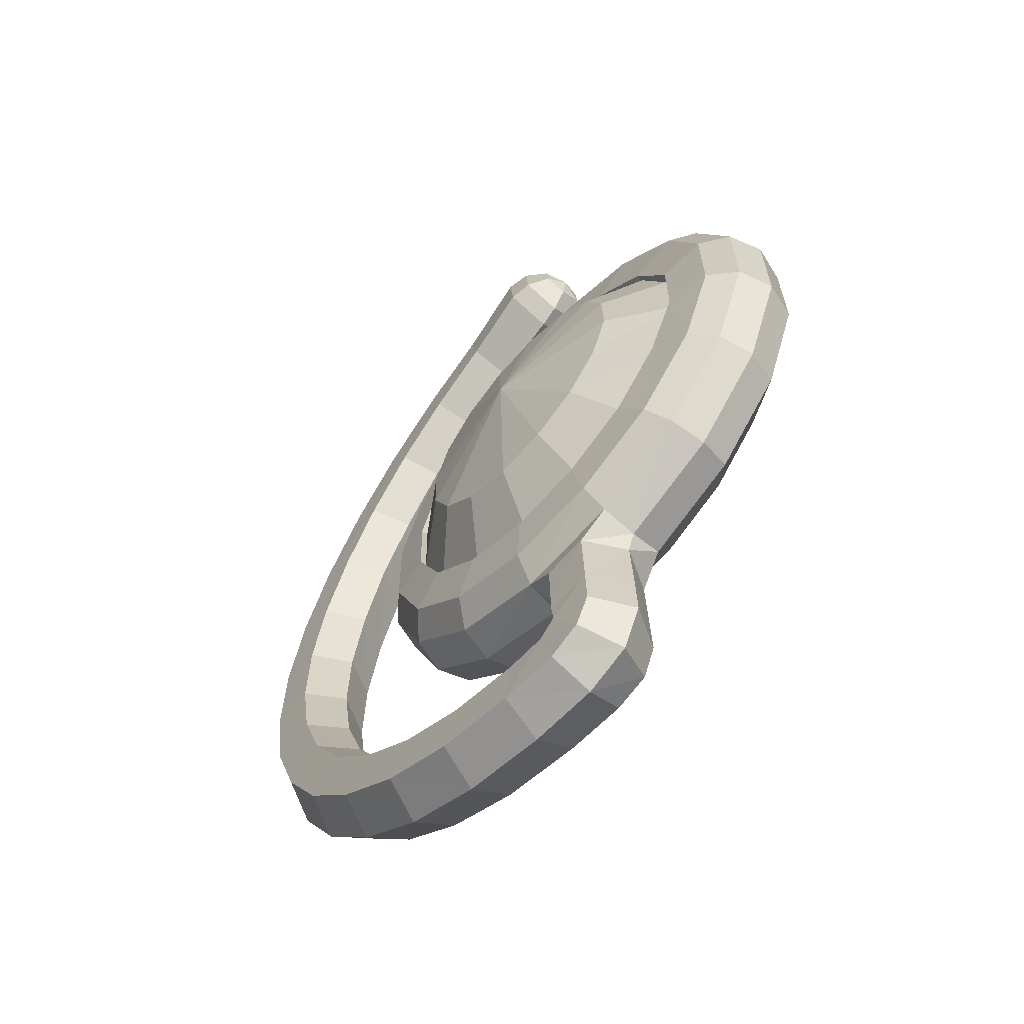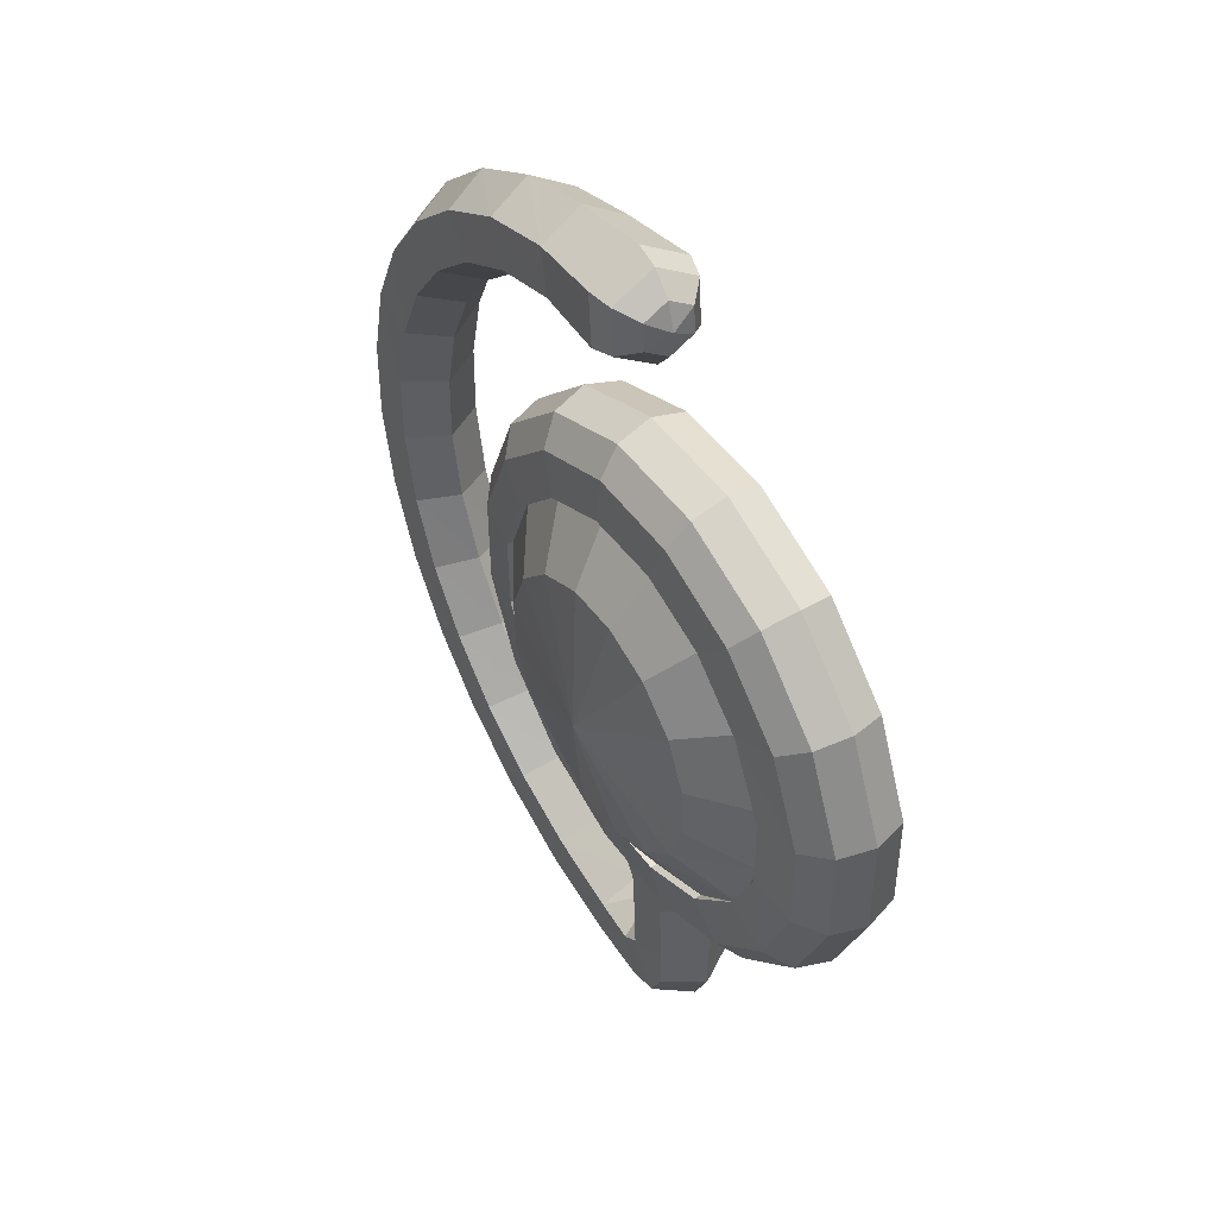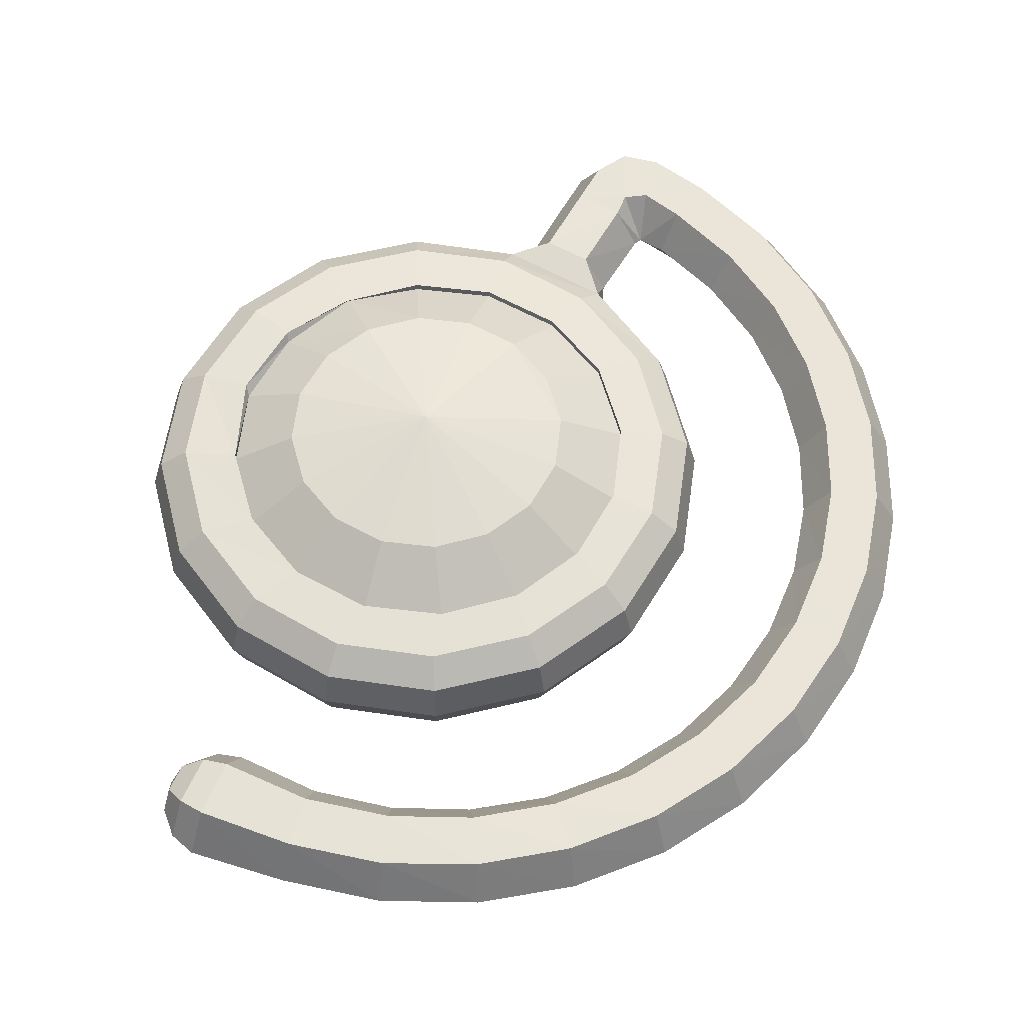
<metadata>
{"format":"obj","ext":"obj","renderer":"f3d","projection":"perspective","resolution":1024,"background":"white","views":[{"elev":-65.4,"azim":-131.2,"up":"+Z"},{"elev":46.3,"azim":-123.4,"up":"+Z"},{"elev":61.0,"azim":29.6,"up":"+Y"}]}
</metadata>
<code>
o unknown_d
v 0.3901 -0.383 -2.826
v 0.4561 -0.3793 -2.657
v -0.001582 -0.4068 -2.575
v 0.7221 -0.3045 -3.04
v 0.8442 -0.2977 -2.728
v 0.9437 -0.1802 -3.175
v 1.103 -0.1714 -2.767
v 0.9805 -0.03735 -3.201
v 1.146 -0.02811 -2.778
v 0.9435 0.1065 -3.181
v 1.103 0.1154 -2.773
v 0.8492 0.1944 -3.122
v 0.6937 0.2174 -3.036
v 0.818 0.2221 -2.743
v 0.9929 0.2024 -2.755
v -0.7063 -0.3058 -3.069
v -0.9227 -0.182 -3.212
v -0.6069 -0.1884 -3.515
v -0.4646 -0.3107 -3.301
v -0.9587 -0.03916 -3.24
v -0.6306 -0.04581 -3.555
v 0.2644 -0.3858 -2.957
v 0.4903 -0.309 -3.297
v 0.6402 -0.1872 -3.49
v 0.6652 -0.0446 -3.529
v 0.64 0.09956 -3.497
v 0.576 0.1881 -3.407
v 0.4668 0.2139 -3.259
v -0.9228 0.1048 -3.218
v -0.607 0.09839 -3.521
v 1.137 -0.01828 -2.323
v 1.094 -0.1619 -2.329
v 0.09817 -0.3875 -3.03
v 0.1795 -0.311 -3.423
v 0.2389 -0.1913 -3.671
v 0.2483 -0.04875 -3.712
v 0.2388 0.09546 -3.677
v 0.2148 0.1845 -3.565
v 0.1716 0.212 -3.379
v 1.094 0.1249 -2.335
v -0.08321 -0.3877 -3.033
v -0.1525 -0.3132 -3.423
v -0.1991 -0.1915 -3.67
v 0.4776 0.2356 -1.902
v 0.701 0.2319 -2.129
v 0.701 0.202 -2.129
v 0.701 0.202 -2.129
v 0.4776 0.2056 -1.902
v 0.4776 0.2056 -1.902
v 0.8205 0.2272 -2.424
v 0.8205 0.1973 -2.424
v 0.8205 0.1973 -2.424
v -0.1795 0.1841 -3.573
v -0.1469 0.212 -3.376
v 0.8269 0.2186 -2
v 0.9187 0.1335 -1.934
v 0.985 0.2109 -2.361
v 0.5426 0.2244 -1.727
v 0.6029 0.1399 -1.631
v -0.2522 -0.3863 -2.967
v -0.2078 -0.04907 -3.716
v -0.1992 0.09525 -3.676
v -0.5467 0.1871 -3.429
v -0.4401 0.214 -3.252
v 0.1753 0.2273 -1.583
v 0.195 0.1431 -1.471
v -0.2189 0.2269 -1.591
v -0.2429 0.1427 -1.48
v -0.383 -0.3837 -2.841
v -0.8311 0.1928 -3.156
v -0.6635 0.2176 -3.025
v -0.5802 0.2233 -1.749
v -0.6441 0.1387 -1.655
v -0.8534 0.2171 -2.033
v -0.9476 0.1317 -1.971
v -0.4557 -0.3801 -2.675
v -0.8408 -0.2993 -2.762
v -1.098 -0.1734 -2.811
v -1.141 -0.03025 -2.823
v -1.098 0.1134 -2.817
v -0.9892 0.2005 -2.795
v -0.7993 0.2233 -2.753
v -0.997 0.2091 -2.401
v -1.107 0.1228 -2.379
v -0.4593 -0.3762 -2.494
v -0.8474 -0.292 -2.427
v -1.107 -0.164 -2.373
v -1.15 -0.02042 -2.368
v -0.8056 0.2301 -2.435
v -0.3933 -0.3725 -2.325
v -0.7253 -0.2852 -2.114
v -0.9475 -0.1551 -1.965
v -0.9845 -0.01118 -1.944
v -0.6562 0.2321 -2.118
v -0.2676 -0.3696 -2.194
v -0.4931 -0.2799 -1.873
v -0.644 -0.1481 -1.649
v -0.6692 -0.003927 -1.616
v -0.4292 0.2357 -1.895
v -0.1014 -0.368 -2.122
v -0.186 -0.2768 -1.738
v -0.2428 -0.1441 -1.474
v -0.2522 0.000226 -1.434
v -0.1341 0.2376 -1.776
v 0.6937 0.1875 -3.036
v 0.6937 0.1875 -3.036
v 0.818 0.1922 -2.742
v 0.818 0.1922 -2.742
v 0.4668 0.1839 -3.259
v 0.4668 0.1839 -3.259
v 0.08002 -0.3678 -2.118
v 0.1492 -0.2765 -1.732
v 0.1951 -0.1437 -1.465
v 0.2028 0.000651 -1.425
v 0.1844 0.2376 -1.778
v 0.1716 0.182 -3.378
v 0.1716 0.182 -3.378
v -0.1469 0.1821 -3.376
v -0.1469 0.1821 -3.376
v 0.249 -0.3691 -2.184
v 0.4614 -0.279 -1.854
v 0.603 -0.1469 -1.625
v 0.6266 -0.002717 -1.591
v -0.4401 0.184 -3.252
v -0.4401 0.184 -3.252
v -0.6716 0.1871 -3.044
v -0.6716 0.1871 -3.044
v 0.3798 -0.3718 -2.31
v 0.7031 -0.2839 -2.086
v 0.9188 -0.1533 -1.928
v 0.9548 -0.009365 -1.906
v -0.783 0.1924 -2.73
v -0.783 0.1924 -2.73
v -0.7804 0.1975 -2.411
v -0.7804 0.1975 -2.411
v 0.4525 -0.3753 -2.476
v 0.8375 -0.2904 -2.393
v -0.6562 0.2022 -2.118
v -0.6562 0.2022 -2.118
v -0.4292 0.2058 -1.895
v -0.4292 0.2058 -1.895
v -0.1341 0.2077 -1.775
v -0.1341 0.2077 -1.775
v 0.1844 0.2076 -1.778
v 0.1844 0.2076 -1.778
v 0.5725 0.3537 -2.461
v 0.5708 0.3502 -2.681
v 0.01887 0.4511 -2.568
v -0.533 0.3539 -2.452
v -0.5348 0.3504 -2.672
v 0.49 0.357 -2.257
v 0.3357 0.3595 -2.101
v 0.485 0.347 -2.884
v 0.1332 0.3609 -2.015
v -0.08667 0.3609 -2.013
v -0.2905 0.3596 -2.096
v 0.3282 0.3445 -3.038
v 0.1244 0.3432 -3.12
v -0.4472 0.3571 -2.25
v -0.4523 0.3471 -2.876
v -0.298 0.3446 -3.033
v -0.09551 0.3432 -3.119
v 0.1233 0.3033 -0.6838
v 0.1225 0.1136 -0.5775
v 0.09968 -0.07239 -0.6879
v 0.07778 -0.06834 -0.9039
v -0.01409 -0.03789 -0.8808
v -0.01221 0.1264 -0.9728
v 0.07864 0.1211 -1.01
v -0.085 0.03553 -0.8331
v -0.08392 0.13 -0.8859
v -0.1029 0.1299 -0.7756
v 0.002626 -0.04099 -0.6933
v -0.07539 0.03376 -0.7253
v 0.02123 0.1202 -0.5977
v -0.0647 0.1264 -0.6704
v 0.1014 0.3068 -0.8998
v 0.02311 0.2845 -0.6897
v -0.06362 0.2208 -0.7232
v 0.006393 0.2876 -0.8772
v -0.07323 0.2226 -0.831
v 0.4859 0.09165 -0.6624
v 0.4752 0.2601 -0.7543
v 0.4543 -0.07208 -0.7579
v 0.4123 -0.06851 -0.9433
v 0.4012 0.1011 -1.037
v 0.4328 0.2648 -0.9416
v 1.198 0.04317 -1.486
v 1.259 -0.1235 -1.417
v 1.275 0.208 -1.424
v 1.398 -0.128 -1.284
v 1.476 0.03591 -1.22
v 1.414 0.2053 -1.291
v 1.389 0.02878 -1.73
v 1.464 -0.1405 -1.673
v 1.476 0.192 -1.683
v 1.713 0.0198 -1.524
v 1.625 -0.1442 -1.571
v 1.638 0.1891 -1.58
v -0.08285 -0.2275 -4.266
v 0.09699 -0.2302 -4.187
v 0.1041 -0.2245 -4.096
v -0.08205 -0.2236 -4.094
v -0.01835 0.1057 -4.403
v -0.08302 0.1055 -4.273
v 0.09681 0.1118 -4.194
v 0.3956 -0.06601 -4.507
v 0.3786 -0.2301 -4.409
v 0.346 -0.2264 -4.223
v 0.33 -0.05772 -4.129
v 0.3458 0.1074 -4.228
v 0.3784 0.1025 -4.416
v -0.08889 -0.06538 -4.473
v -0.1788 -0.06151 -4.292
v -0.01818 -0.2332 -4.396
v 0.1242 0.1017 -4.447
v 0.1046 -0.06669 -4.539
v 0.1244 -0.2309 -4.44
v 0.1733 0.1102 -4.253
v 0.2194 -0.05779 -4.129
v 0.1709 -0.2278 -4.244
v 0.2079 -0.05715 -4.1
v 0.108 0.1103 -4.1
v -0.08222 0.109 -4.102
v -0.1781 -0.0573 -4.097
v 0.7651 -0.06357 -4.404
v 0.7304 -0.228 -4.311
v 0.6616 -0.2239 -4.133
v 0.6263 -0.05561 -4.046
v 0.661 0.1088 -4.139
v 0.7303 0.1048 -4.318
v 1.109 -0.05983 -4.232
v 1.057 -0.2245 -4.146
v 0.9546 -0.2204 -3.985
v 0.9031 -0.05207 -3.908
v 0.9543 0.1126 -3.992
v 1.057 0.1083 -4.154
v 1.411 -0.05457 -3.994
v 1.344 -0.2193 -3.919
v 1.212 -0.215 -3.781
v 1.146 -0.04703 -3.716
v 1.213 0.1175 -3.79
v 1.345 0.1137 -3.929
v 1.662 -0.04788 -3.702
v 1.583 -0.2124 -3.642
v 1.426 -0.2084 -3.532
v 1.348 -0.04059 -3.481
v 1.427 0.124 -3.541
v 1.585 0.1199 -3.652
v 1.852 -0.03979 -3.368
v 1.763 -0.2044 -3.324
v 1.587 -0.2004 -3.246
v 1.5 -0.03274 -3.212
v 1.589 0.1319 -3.256
v 1.765 0.1283 -3.334
v 1.972 -0.03029 -3.003
v 1.875 -0.1954 -2.976
v 1.688 -0.191 -2.934
v 1.597 -0.02245 -2.919
v 1.693 0.1411 -2.945
v 1.881 0.1372 -2.987
v 2.018 -0.02055 -2.621
v 1.919 -0.1846 -2.613
v 1.727 -0.1802 -2.608
v 1.634 -0.01167 -2.612
v 1.734 0.1524 -2.62
v 1.925 0.1486 -2.624
v 1.99 -0.007107 -2.237
v 1.891 -0.1718 -2.248
v 1.702 -0.1687 -2.281
v 1.611 -0.000859 -2.304
v 1.711 0.1645 -2.292
v 1.899 0.1608 -2.259
v 1.887 0.005016 -1.867
v 1.791 -0.159 -1.897
v 1.612 -0.1545 -1.966
v 1.528 0.01248 -2.006
v 1.623 0.1773 -1.976
v 1.802 0.1743 -1.907
v -0.07941 0.1155 -3.8
v -0.1731 -0.05096 -3.804
v -0.07924 -0.217 -3.793
v 0.108 -0.2169 -3.795
v 0.2015 -0.05085 -3.808
v 0.1078 0.1155 -3.802
v 1.185 0.05516 -0.9705
v 1.12 -0.1107 -1.048
v 1.01 -0.1061 -1.205
v 0.9646 0.06234 -1.285
v 1.029 0.2262 -1.208
v 1.138 0.2227 -1.052
v 0.8501 0.07185 -0.7818
v 0.8014 -0.09198 -0.8698
v 0.7242 -0.08739 -1.046
v 0.6955 0.07897 -1.134
v 0.7443 0.2449 -1.046
v 0.8215 0.2403 -0.8699
f 2 1 4
f 4 5 2
f 6 5 4
f 6 7 5
f 8 7 6
f 8 9 7
f 10 9 8
f 10 11 9
f 12 11 10
f 12 15 11
f 13 15 12
f 13 14 15
f 105 14 13
f 105 107 14
f 18 16 17
f 18 19 16
f 43 19 18
f 43 42 19
f 35 42 43
f 35 34 42
f 24 34 35
f 24 23 34
f 6 23 24
f 6 4 23
f 17 21 18
f 17 20 21
f 78 20 17
f 78 79 20
f 87 79 78
f 87 88 79
f 92 88 87
f 92 93 88
f 97 93 92
f 97 98 93
f 102 98 97
f 102 103 98
f 113 103 102
f 113 114 103
f 122 114 113
f 122 123 114
f 130 123 122
f 130 131 123
f 32 131 130
f 32 31 131
f 7 31 32
f 7 9 31
f 4 1 22
f 22 23 4
f 33 23 22
f 33 34 23
f 41 34 33
f 41 42 34
f 60 42 41
f 60 19 42
f 69 19 60
f 69 16 19
f 76 16 69
f 76 77 16
f 85 77 76
f 85 86 77
f 90 86 85
f 90 91 86
f 95 91 90
f 95 96 91
f 100 96 95
f 100 101 96
f 111 101 100
f 111 112 101
f 120 112 111
f 120 121 112
f 128 121 120
f 128 129 121
f 136 129 128
f 136 137 129
f 2 137 136
f 2 5 137
f 25 6 24
f 25 8 6
f 26 8 25
f 26 10 8
f 27 10 26
f 27 12 10
f 28 12 27
f 28 13 12
f 109 13 28
f 109 105 13
f 20 30 21
f 20 29 30
f 79 29 20
f 79 80 29
f 88 80 79
f 88 84 80
f 93 84 88
f 93 75 84
f 98 75 93
f 98 73 75
f 103 73 98
f 103 68 73
f 114 68 103
f 114 66 68
f 123 66 114
f 123 59 66
f 131 59 123
f 131 56 59
f 31 56 131
f 31 40 56
f 9 40 31
f 9 11 40
f 36 24 35
f 36 25 24
f 37 25 36
f 37 26 25
f 38 26 37
f 38 27 26
f 39 27 38
f 39 28 27
f 116 28 39
f 116 109 28
f 48 45 46
f 48 44 45
f 144 44 48
f 144 115 44
f 142 115 144
f 142 104 115
f 140 104 142
f 140 99 104
f 138 99 140
f 138 94 99
f 134 94 138
f 134 89 94
f 132 89 134
f 132 82 89
f 126 82 132
f 126 71 82
f 124 71 126
f 124 64 71
f 118 64 124
f 118 54 64
f 116 54 118
f 116 39 54
f 45 51 46
f 45 50 51
f 55 50 45
f 55 57 50
f 56 57 55
f 56 40 57
f 38 54 39
f 38 53 54
f 37 53 38
f 37 62 53
f 285 62 37
f 285 280 62
f 223 280 285
f 223 224 280
f 206 224 223
f 206 205 224
f 55 59 56
f 55 58 59
f 45 58 55
f 45 44 58
f 21 43 18
f 21 61 43
f 30 61 21
f 30 62 61
f 63 62 30
f 63 53 62
f 64 53 63
f 64 54 53
f 58 66 59
f 58 65 66
f 44 65 58
f 44 115 65
f 65 68 66
f 65 67 68
f 115 67 65
f 115 104 67
f 63 71 64
f 63 70 71
f 30 70 63
f 30 29 70
f 67 73 68
f 67 72 73
f 104 72 67
f 104 99 72
f 72 75 73
f 72 74 75
f 99 74 72
f 99 94 74
f 77 17 16
f 77 78 17
f 86 78 77
f 86 87 78
f 91 87 86
f 91 92 87
f 96 92 91
f 96 97 92
f 101 97 96
f 101 102 97
f 112 102 101
f 112 113 102
f 121 113 112
f 121 122 113
f 129 122 121
f 129 130 122
f 137 130 129
f 137 32 130
f 5 32 137
f 5 7 32
f 70 82 71
f 70 81 82
f 29 81 70
f 29 80 81
f 74 84 75
f 74 83 84
f 94 83 74
f 94 89 83
f 83 80 84
f 83 81 80
f 89 81 83
f 89 82 81
f 15 40 11
f 15 57 40
f 14 57 15
f 14 50 57
f 107 50 14
f 107 51 50
f 182 163 164
f 182 183 163
f 292 183 182
f 292 297 183
f 286 297 292
f 286 291 297
f 192 291 286
f 192 193 291
f 197 193 192
f 197 199 193
f 274 199 197
f 274 279 199
f 268 279 274
f 268 273 279
f 262 273 268
f 262 267 273
f 256 267 262
f 256 261 267
f 250 261 256
f 250 255 261
f 244 255 250
f 244 249 255
f 238 249 244
f 238 243 249
f 232 243 238
f 232 237 243
f 226 237 232
f 226 231 237
f 207 231 226
f 207 212 231
f 217 212 207
f 217 216 212
f 213 216 217
f 213 204 216
f 214 204 213
f 214 205 204
f 225 205 214
f 225 224 205
f 281 224 225
f 281 280 224
f 61 280 281
f 61 62 280
f 195 188 194
f 195 189 188
f 198 189 195
f 198 191 189
f 197 191 198
f 197 192 191
f 188 196 194
f 188 190 196
f 289 190 188
f 289 290 190
f 295 290 289
f 295 296 290
f 186 296 295
f 186 187 296
f 169 187 186
f 169 177 187
f 168 177 169
f 168 180 177
f 171 180 168
f 171 181 180
f 202 200 201
f 202 203 200
f 283 203 202
f 283 282 203
f 35 282 283
f 35 43 282
f 184 164 165
f 184 182 164
f 293 182 184
f 293 292 182
f 287 292 293
f 287 286 292
f 191 286 287
f 191 192 286
f 227 207 226
f 227 208 207
f 228 208 227
f 228 209 208
f 229 209 228
f 229 210 209
f 230 210 229
f 230 211 210
f 231 211 230
f 231 212 211
f 233 226 232
f 233 227 226
f 234 227 233
f 234 228 227
f 235 228 234
f 235 229 228
f 236 229 235
f 236 230 229
f 237 230 236
f 237 231 230
f 239 232 238
f 239 233 232
f 240 233 239
f 240 234 233
f 241 234 240
f 241 235 234
f 242 235 241
f 242 236 235
f 243 236 242
f 243 237 236
f 245 238 244
f 245 239 238
f 246 239 245
f 246 240 239
f 247 240 246
f 247 241 240
f 248 241 247
f 248 242 241
f 249 242 248
f 249 243 242
f 251 244 250
f 251 245 244
f 252 245 251
f 252 246 245
f 253 246 252
f 253 247 246
f 254 247 253
f 254 248 247
f 255 248 254
f 255 249 248
f 257 250 256
f 257 251 250
f 258 251 257
f 258 252 251
f 259 252 258
f 259 253 252
f 260 253 259
f 260 254 253
f 261 254 260
f 261 255 254
f 263 256 262
f 263 257 256
f 264 257 263
f 264 258 257
f 265 258 264
f 265 259 258
f 266 259 265
f 266 260 259
f 267 260 266
f 267 261 260
f 269 262 268
f 269 263 262
f 270 263 269
f 270 264 263
f 271 264 270
f 271 265 264
f 272 265 271
f 272 266 265
f 273 266 272
f 273 267 266
f 275 268 274
f 275 269 268
f 276 269 275
f 276 270 269
f 277 270 276
f 277 271 270
f 278 271 277
f 278 272 271
f 279 272 278
f 279 273 272
f 198 274 197
f 198 275 274
f 195 275 198
f 195 276 275
f 194 276 195
f 194 277 276
f 196 277 194
f 196 278 277
f 199 278 196
f 199 279 278
f 190 199 196
f 190 193 199
f 290 193 190
f 290 291 193
f 296 291 290
f 296 297 291
f 187 297 296
f 187 183 297
f 177 183 187
f 177 163 183
f 180 163 177
f 180 178 163
f 181 178 180
f 181 179 178
f 294 287 293
f 294 288 287
f 295 288 294
f 295 289 288
f 185 293 184
f 185 294 293
f 186 294 185
f 186 295 294
f 281 43 61
f 281 282 43
f 225 282 281
f 225 203 282
f 214 203 225
f 214 200 203
f 213 200 214
f 213 215 200
f 217 215 213
f 217 218 215
f 207 218 217
f 207 208 218
f 283 36 35
f 283 284 36
f 202 284 283
f 202 222 284
f 201 222 202
f 201 220 222
f 284 37 36
f 284 285 37
f 222 285 284
f 222 223 285
f 220 223 222
f 220 206 223
f 165 185 184
f 165 166 185
f 173 166 165
f 173 167 166
f 174 167 173
f 174 170 167
f 169 167 168
f 169 166 167
f 186 166 169
f 186 185 166
f 171 168 167
f 170 171 167
f 164 173 165
f 164 175 173
f 163 175 164
f 163 178 175
f 175 174 173
f 175 176 174
f 178 176 175
f 178 179 176
f 211 220 210
f 211 219 220
f 212 219 211
f 212 216 219
f 209 218 208
f 209 221 218
f 210 221 209
f 210 220 221
f 189 289 188
f 189 288 289
f 191 288 189
f 191 287 288
f 206 204 205
f 206 219 204
f 220 219 206
f 219 216 204
f 215 201 200
f 215 221 201
f 218 221 215
f 221 220 201
f 3 1 2
f 2 136 3
f 128 3 136
f 128 120 3
f 111 3 120
f 111 100 3
f 95 3 100
f 95 90 3
f 85 3 90
f 85 76 3
f 69 3 76
f 69 60 3
f 41 3 60
f 41 33 3
f 22 3 33
f 22 1 3
f 170 172 171
f 170 174 172
f 176 172 174
f 176 179 172
f 181 172 179
f 181 171 172
f 146 108 147
f 146 52 108
f 151 52 146
f 151 47 52
f 152 47 151
f 152 49 47
f 154 49 152
f 154 145 49
f 155 145 154
f 155 143 145
f 156 143 155
f 156 141 143
f 159 141 156
f 159 139 141
f 149 139 159
f 149 135 139
f 150 135 149
f 150 133 135
f 160 133 150
f 160 127 133
f 161 127 160
f 161 125 127
f 162 125 161
f 162 119 125
f 158 119 162
f 158 117 119
f 157 117 158
f 157 110 117
f 153 110 157
f 153 106 110
f 147 106 153
f 147 108 106
f 158 148 153
f 157 158 153
f 148 147 153
f 148 146 147
f 151 146 148
f 148 152 151
f 154 152 148
f 148 155 154
f 156 155 148
f 148 159 156
f 149 159 148
f 148 150 149
f 160 150 148
f 148 161 160
f 162 161 148
f 148 158 162

</code>
